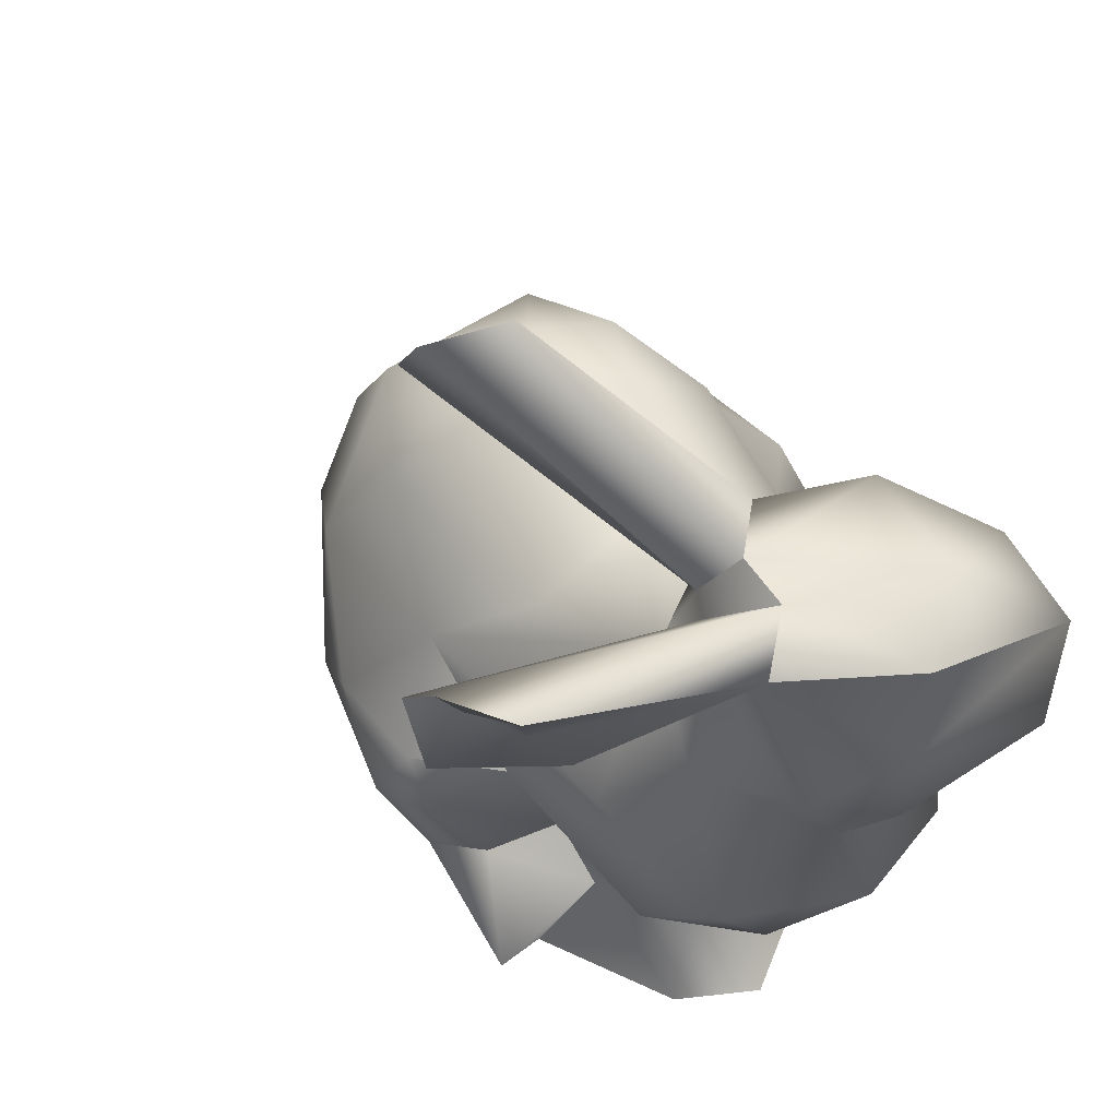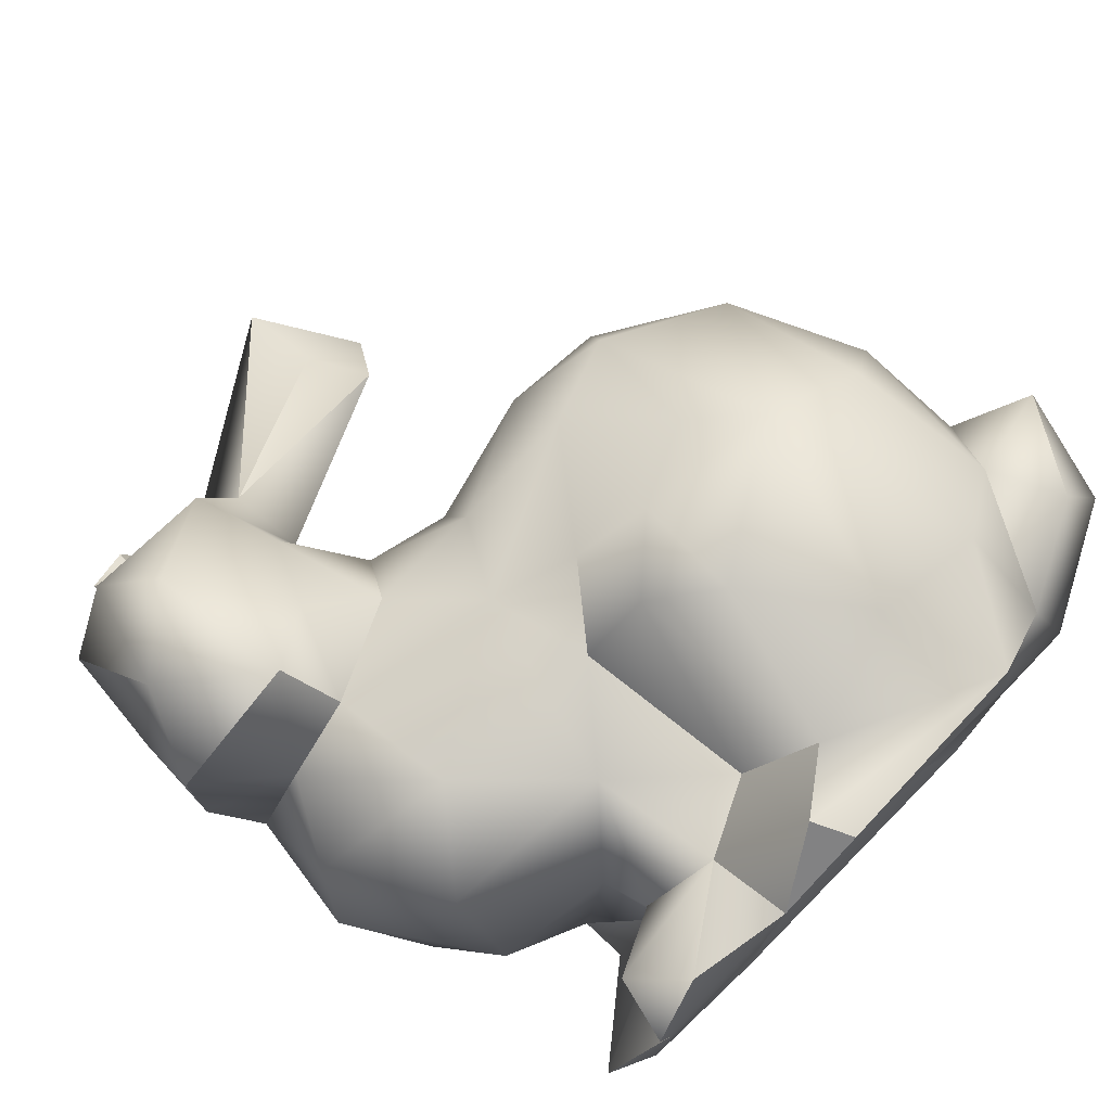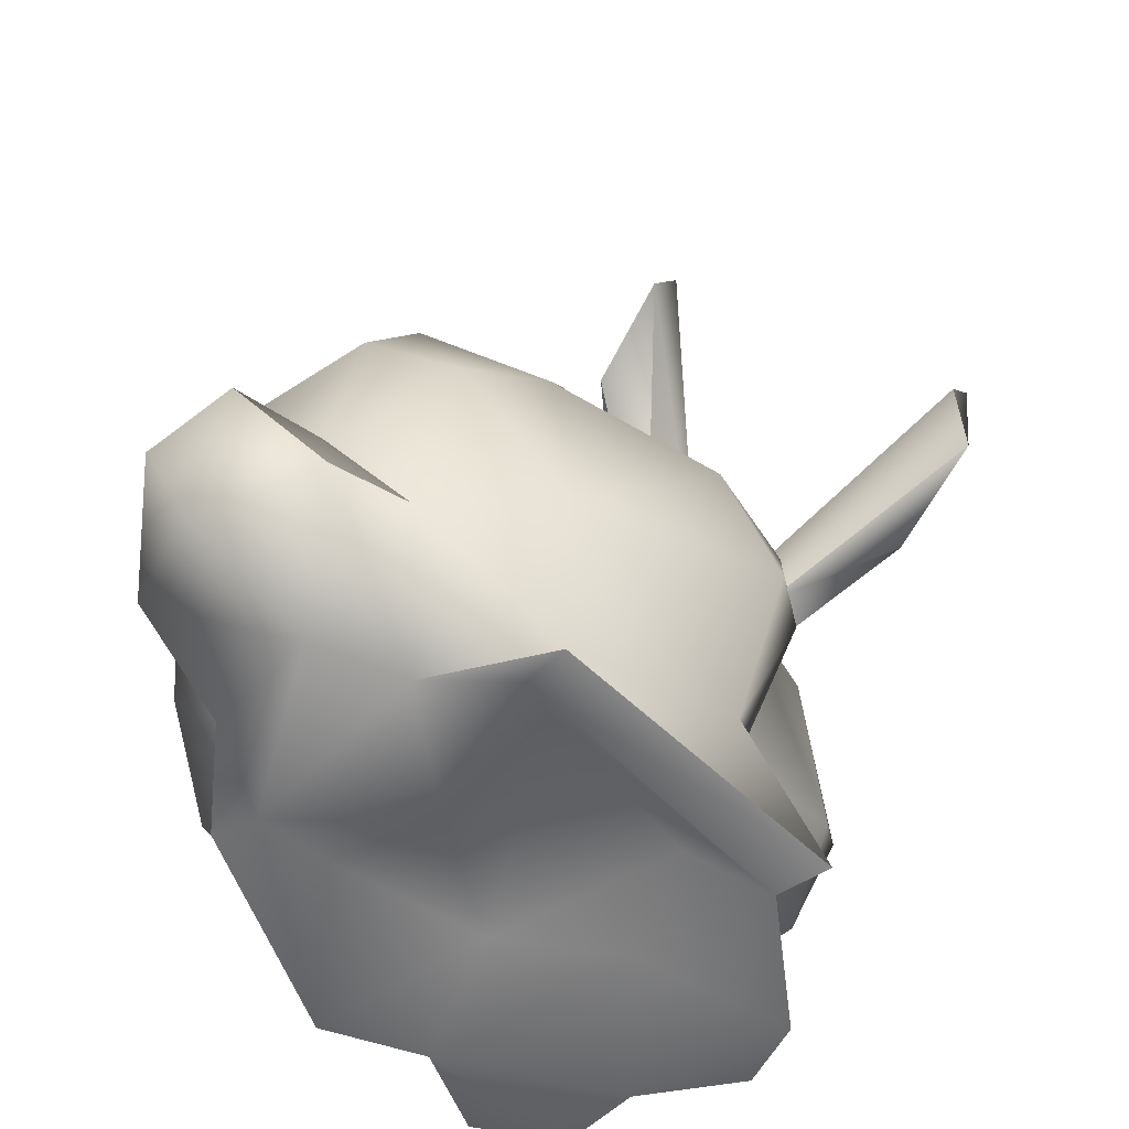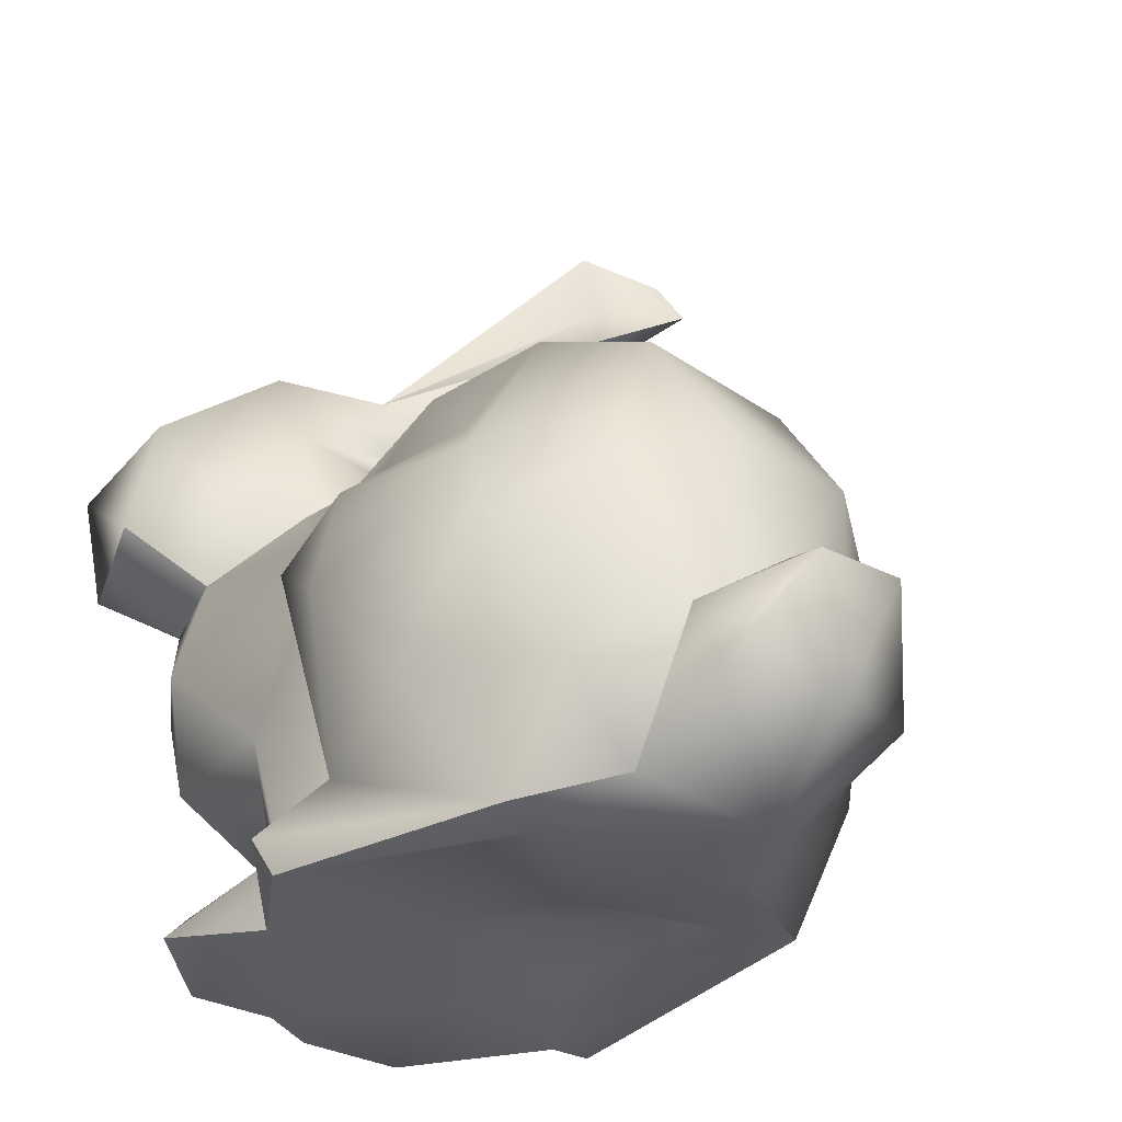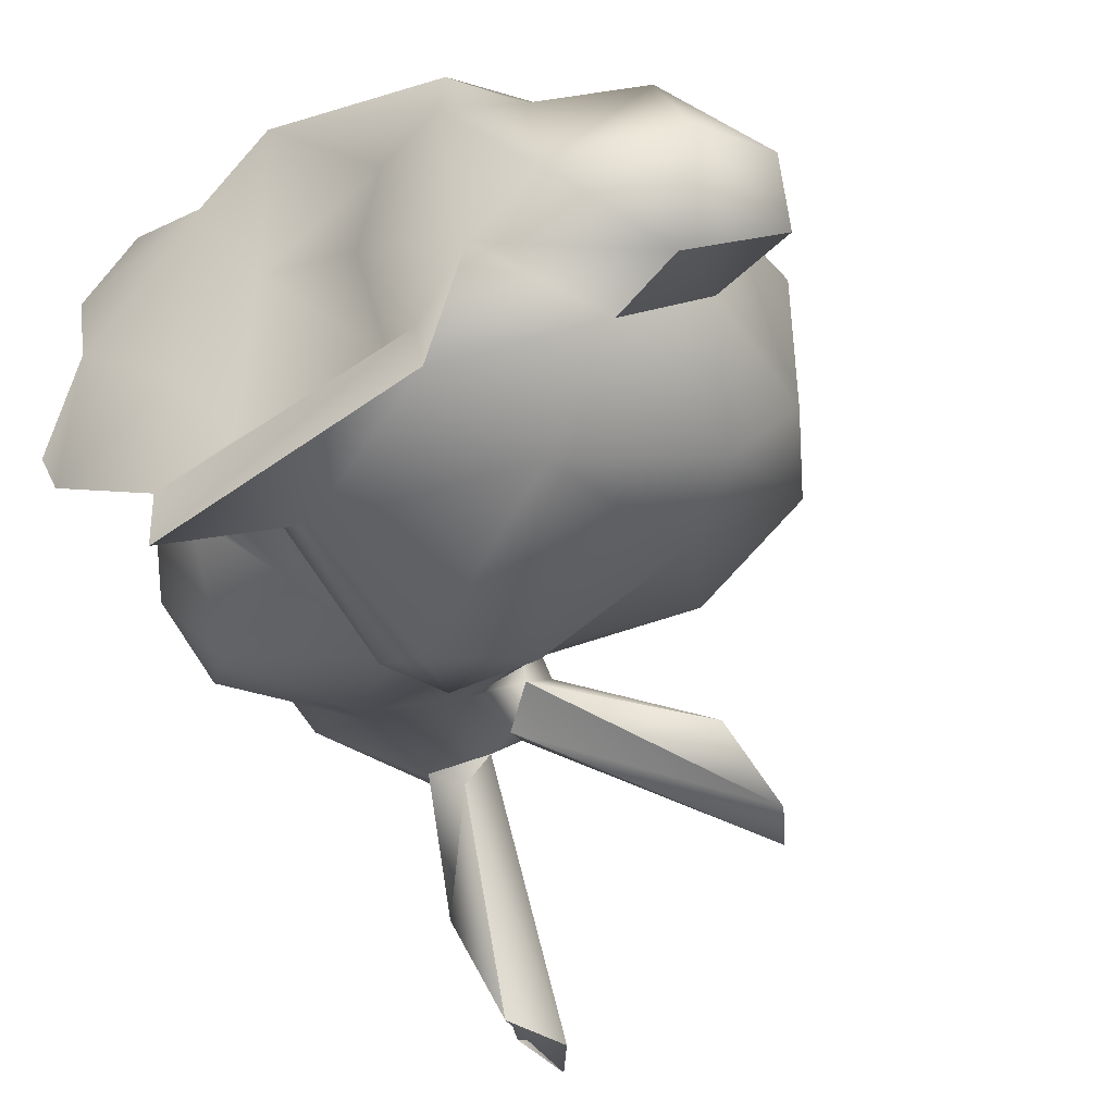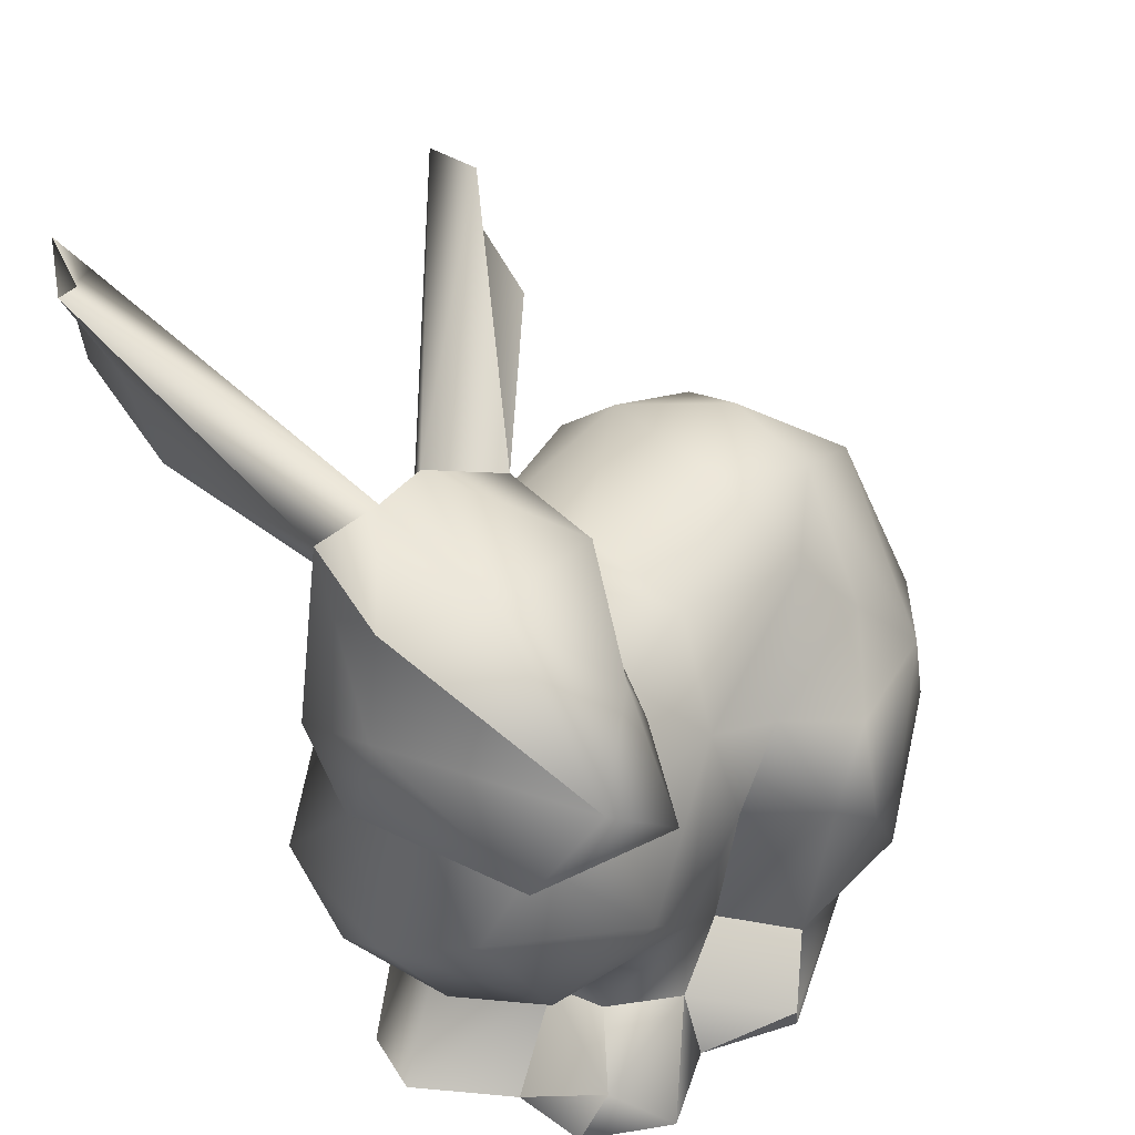
<metadata>
{"format":"obj","ext":"obj","renderer":"f3d","projection":"perspective","resolution":1024,"background":"white","views":[{"elev":53.4,"azim":-125.2,"up":"+Y"},{"elev":76.0,"azim":-44.3,"up":"+Z"},{"elev":-55.0,"azim":125.1,"up":"+Y"},{"elev":-32.1,"azim":45.7,"up":"+Y"},{"elev":-36.9,"azim":37.1,"up":"+Z"},{"elev":36.9,"azim":-57.6,"up":"+Y"}]}
</metadata>
<code>
g object
v -343.4 638.4 -638.8
v -510.8 699.9 -552.5
v -440.8 482.7 -32.8
v 210.3 222.6 171.8
v -2.3 183.2 43.83
v -5.134 115.2 233
v 309.7 217.2 -86.9
v -154.8 209.1 77.42
v -395.8 -311.5 -239.3
v -535 -187.3 -174.9
v -297.9 -52.46 -263
v 375.2 177.3 253.5
v 205.6 106.3 334.7
v -593.4 221.3 454.4
v -428.9 88 480.2
v -460.7 350.4 406.3
v -597.7 157.8 -78.96
v -656.1 234.8 91.12
v -507.6 419.5 -105.8
v 406.6 230.8 93.55
v 630.5 -724.8 25.9
v 771.1 -559 -111.4
v 834.5 -603.4 90.77
v -384.2 12.4 328.3
v -516.2 -15.92 283.3
v -359.9 -209.2 404
v 170.8 -129.9 489.9
v 430.4 -147 456.1
v 339.2 -42.14 382.5
v -91.67 -37.89 343.6
v -135.2 -746.9 -271.2
v -383.8 -744.7 -140.1
v -167 -597.5 -166.5
v -207.9 107.4 256
v 161.6 -318.7 530.4
v 564.8 -677.2 245.7
v 745.8 -575.6 258.6
v 684.3 -444.5 244.2
v 323 -513.5 492.5
v -639.8 429.1 100.3
v 633.4 -534.5 -156.7
v 473.8 -496.5 -338.8
v 631.6 -217.9 -225
v -178 -376.7 361.5
v 866.6 -403 169.7
v 108.1 -586.5 431.3
v 424.2 -715.8 365.1
v -113.9 -737.9 360.8
v -131.4 -596.2 333.3
v -298.5 -710.6 419.4
v 3.535 -527.9 313.5
v -47.95 -221.1 379.2
v -534.3 465.9 227.8
v -628.5 -212.3 65.78
v -592 -152 231.8
v -600.2 10.1 -2.837
v 53.77 -91.07 387.1
v -2.286 -665.6 485.8
v 53.43 -235.9 504.2
v 703.6 -111.7 -91.38
v 717.7 -143.6 165.6
v 745.1 -334.9 96.25
v -57.6 -532 -167.5
v -162.2 -381.8 -221.2
v -92.19 -187.2 -302.9
v 590.3 79.3 218.1
v -322.8 167.8 359.3
v -262.1 315.6 215.2
v 176.4 627.4 -306.1
v 66.66 644.8 -204.7
v 115.4 521.2 -142.3
v 623.3 -187.8 341.4
v 476.4 -294.9 452.8
v 546.9 -522.4 362.2
v -378.1 355.9 -184
v -383.1 498.3 -630.2
v -313.1 454.4 255
v 873.4 -386.8 0.9773
v -450.9 331.3 -143.3
v -345.6 394.5 -105.1
v 34.34 -733.4 469.7
v -220.7 344.5 -11.39
v -243 458.1 65.39
v 41.16 771.2 -178.6
v -251 -569 244.4
v -271.7 -489.1 204.6
v -233.5 -598.1 130.4
v 143.1 -58.61 -299.2
v 577.4 93.03 -94.23
v -369.4 -627 327.6
v -363.5 -744.2 147.3
v 725.3 -387.3 -53.12
v 489.9 -728 -59.99
v 408.3 -724.7 -268.8
v -472.3 -350.5 285.2
v -537 -338.8 -76.19
v -463.9 -452.6 75.02
v -245.2 206.6 -109.5
v -424.7 736.5 -633.8
v 105.8 737.8 -311.4
v -339.8 486.3 -28.94
v -293.2 389.4 -77.88
v -660.3 84.22 65.62
v -658.2 79.05 367.5
v -5.799 -578.6 -294.5
v -124.5 -739.3 -24.51
v 11.51 -703.4 157.4
v -392.7 -739.6 287.3
v -473.1 -710.4 -10.88
v -313 -579.2 -58.43
v -450.8 554.3 -503.8
v -315 -498.4 -78.85
v 90.93 -619.2 -360.3
v -15.92 -316.3 -417.7
v 29.03 -187.8 -425.8
v -456.9 417.9 -429
v -147.6 -733.6 -363.9
v -403.3 89.31 -161.3
v 221.4 -186.8 -436.2
v -6.636 107.4 -173.2
v 491.8 -135.6 -296.5
v 354.5 99.62 -224.3
v 90.46 -334.6 -461.2
v 305.2 -691.2 -167.6
v -20.46 -692.5 -180.4
v 401.1 -738.3 -194.7
v 417.5 -729.7 281
v 266.8 -689.9 269.1
v 248.1 -716.6 69.74
f 1 2 3
f 4 5 6
f 7 5 4
f 5 8 6
f 9 10 11
f 12 4 13
f 14 15 16
f 17 18 19
f 7 4 20
f 21 22 23
f 20 4 12
f 24 25 26
f 27 28 29
f 26 30 24
f 31 32 33
f 24 30 34
f 27 35 28
f 36 37 38
f 28 35 39
f 14 40 18
f 41 42 43
f 44 30 26
f 37 45 38
f 29 28 12
f 46 47 39
f 48 49 50
f 30 6 34
f 49 51 44
f 44 52 30
f 51 52 44
f 3 40 53
f 54 55 56
f 52 57 30
f 46 51 58
f 35 27 59
f 60 61 62
f 13 6 30
f 63 64 65
f 13 30 57
f 13 57 29
f 46 39 35
f 66 12 28
f 15 67 16
f 67 68 16
f 69 70 71
f 67 15 24
f 72 73 74
f 75 76 1
f 24 34 67
f 68 77 16
f 36 38 74
f 73 72 28
f 34 68 67
f 72 61 66
f 34 8 68
f 61 60 66
f 38 72 74
f 23 78 45
f 38 61 72
f 28 72 66
f 79 75 80
f 19 40 3
f 23 45 37
f 22 78 23
f 74 73 39
f 74 39 47
f 39 73 28
f 47 58 81
f 47 46 58
f 36 74 47
f 82 71 83
f 70 84 83
f 70 83 71
f 13 29 12
f 70 69 84
f 85 86 87
f 55 25 56
f 1 80 75
f 65 11 88
f 43 89 60
f 19 18 40
f 90 87 91
f 43 60 92
f 41 43 92
f 92 60 62
f 62 61 38
f 41 93 94
f 68 82 77
f 7 20 89
f 95 55 54
f 49 85 90
f 78 62 45
f 62 38 45
f 54 96 97
f 8 98 82
f 53 16 77
f 98 8 5
f 6 8 34
f 40 14 53
f 2 1 99
f 6 13 4
f 100 84 69
f 1 3 80
f 83 77 82
f 101 53 77
f 60 89 66
f 83 101 77
f 53 101 3
f 89 20 66
f 20 12 66
f 100 102 101
f 103 104 18
f 103 18 17
f 82 68 8
f 49 58 51
f 84 101 83
f 85 44 86
f 57 27 29
f 102 100 69
f 26 55 95
f 57 52 59
f 48 58 49
f 63 105 33
f 46 35 59
f 51 46 59
f 15 14 104
f 48 106 107
f 108 90 91
f 55 26 25
f 53 14 16
f 85 49 44
f 59 52 51
f 59 27 57
f 109 110 32
f 102 98 80
f 91 87 109
f 109 87 110
f 110 33 32
f 111 99 76
f 111 2 99
f 112 110 87
f 113 105 114
f 114 65 115
f 65 114 105
f 85 87 90
f 105 63 65
f 19 3 2
f 111 19 2
f 116 19 111
f 33 105 117
f 18 104 14
f 117 31 33
f 116 79 19
f 96 10 9
f 10 56 118
f 9 112 96
f 78 22 92
f 96 54 10
f 112 97 96
f 19 79 17
f 56 103 17
f 10 54 56
f 88 119 115
f 5 120 98
f 121 89 43
f 89 122 7
f 43 42 121
f 101 80 3
f 122 88 120
f 102 80 101
f 105 113 117
f 121 119 88
f 98 11 118
f 7 122 120
f 78 92 62
f 101 84 100
f 5 7 120
f 88 115 65
f 120 88 98
f 88 11 98
f 121 122 89
f 90 50 49
f 17 79 118
f 118 79 98
f 21 93 22
f 93 41 22
f 9 11 65
f 69 82 102
f 33 112 64
f 1 76 99
f 63 33 64
f 41 94 42
f 17 118 56
f 110 112 33
f 119 121 42
f 94 113 42
f 113 123 42
f 123 115 119
f 79 80 98
f 42 123 119
f 121 88 122
f 64 9 65
f 10 118 11
f 9 64 112
f 92 22 41
f 94 117 113
f 114 123 113
f 31 124 125
f 123 114 115
f 126 124 31
f 23 37 21
f 94 93 126
f 127 128 129
f 102 82 98
f 116 76 75
f 116 75 79
f 129 107 124
f 36 47 127
f 25 104 103
f 21 37 36
f 103 56 25
f 124 107 125
f 126 31 117
f 94 126 117
f 95 44 26
f 108 50 90
f 15 104 25
f 36 127 21
f 97 95 54
f 24 15 25
f 71 82 69
f 128 107 129
f 48 81 58
f 116 111 76
f 97 86 95
f 32 91 109
f 112 86 97
f 86 44 95
f 124 126 129
f 31 106 32
f 91 32 106
f 93 21 127
f 127 47 81
f 48 108 91
f 50 108 48
f 127 81 128
f 128 81 107
f 87 86 112
f 81 48 107
f 48 91 106
f 125 107 106
f 106 31 125
f 127 129 93
f 129 126 93

</code>
